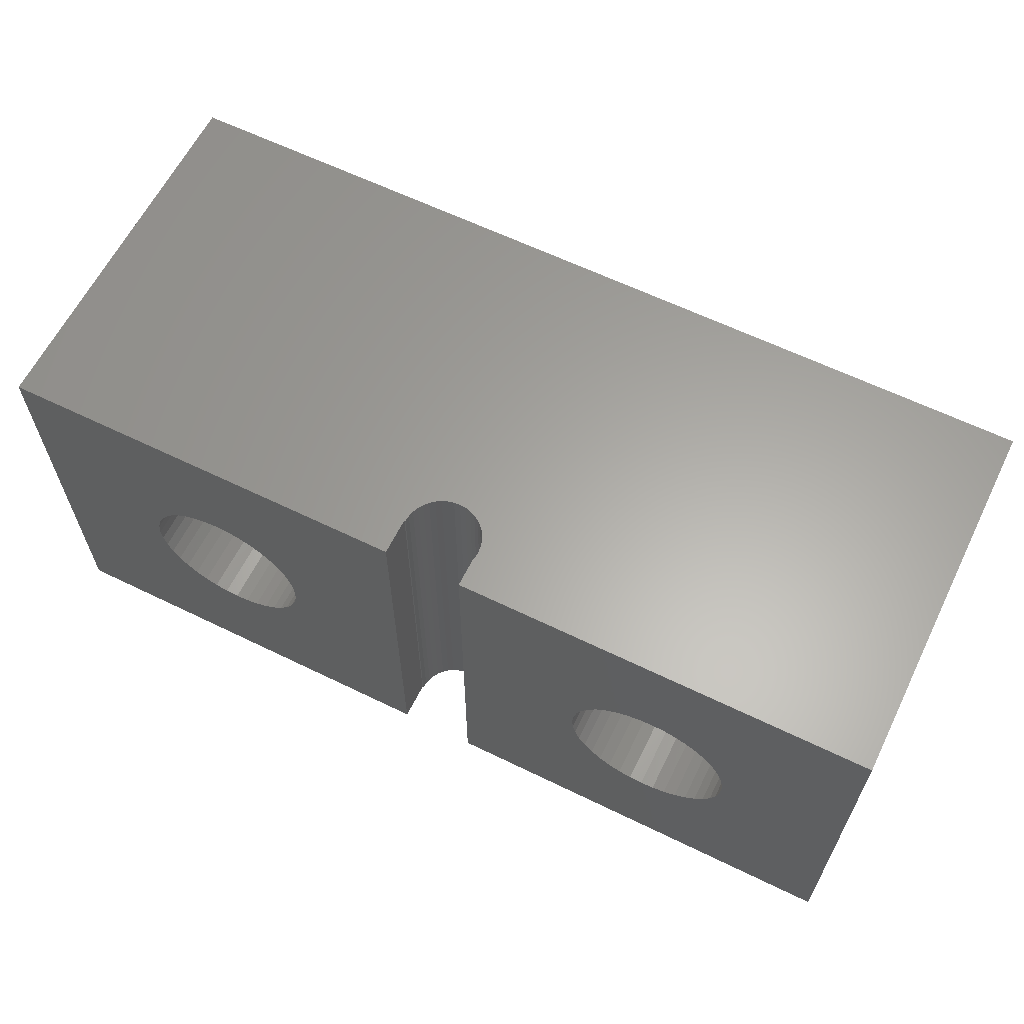
<metadata>
{"format":"stl","ext":"stl","renderer":"f3d","projection":"perspective","resolution":1024,"background":"white","views":[{"elev":62.3,"azim":-153.7,"up":"+Y"}]}
</metadata>
<code>
# stl→obj: 454 verts, 924 faces
v 5.317 6.104 5.391
v 5.317 6.104 0
v 5.331 6.095 5.391
v 5.558 5.956 5.391
v 5.558 5.956 0
v 6.278 4.218 0
v 6.274 4.202 5.391
v 6.278 4.218 5.391
v 6.212 3.944 5.391
v 6.212 3.944 0
v 4.218 2.722 5.391
v 4.218 2.722 0
v 4.202 2.726 5.391
v 3.944 2.788 5.391
v 3.944 2.788 0
v 3.442 5.956 0
v 3.669 6.095 5.391
v 3.442 5.956 5.391
v 3.683 6.104 0
v 3.683 6.104 5.391
v 2.89 5.302 5.391
v 2.896 5.317 0
v 2.896 5.317 5.391
v 2.788 5.056 5.391
v 2.788 5.056 0
v 2.905 3.669 5.391
v 2.896 3.683 0
v 2.896 3.683 5.391
v 3.044 3.442 5.391
v 3.044 3.442 0
v 5.956 5.558 0
v 6.095 5.331 5.391
v 5.956 5.558 5.391
v 6.104 5.317 0
v 6.104 5.317 5.391
v 6.212 5.056 0
v 6.274 4.798 5.391
v 6.212 5.056 5.391
v 6.278 4.782 0
v 6.278 4.782 5.391
v 5.773 5.773 0
v 5.783 5.76 5.391
v 5.773 5.773 5.391
v 5.76 5.783 5.391
v 5.056 6.212 0
v 5.302 6.11 5.391
v 5.056 6.212 5.391
v 4.5 6.3 0
v 4.765 6.279 5.391
v 4.5 6.3 5.391
v 4.782 6.278 0
v 4.782 6.278 5.391
v 2.721 4.765 5.391
v 2.722 4.782 0
v 2.722 4.782 5.391
v 2.7 4.5 5.391
v 2.7 4.5 0
v 2.905 5.331 5.391
v 3.044 5.558 0
v 3.044 5.558 5.391
v 3.227 5.773 0
v 3.24 5.783 5.391
v 3.227 5.773 5.391
v 3.944 6.212 5.391
v 3.944 6.212 0
v 4.202 6.274 5.391
v 4.218 6.278 0
v 4.218 6.278 5.391
v 3.217 5.76 5.391
v 6.3 4.5 0
v 6.279 4.235 5.391
v 6.3 4.5 5.391
v 5.056 2.788 5.391
v 5.056 2.788 0
v 4.798 2.726 5.391
v 4.782 2.722 0
v 4.782 2.722 5.391
v 5.558 3.044 0
v 5.331 2.905 5.391
v 5.558 3.044 5.391
v 5.317 2.896 0
v 5.317 2.896 5.391
v 5.773 3.227 0
v 5.76 3.217 5.391
v 5.773 3.227 5.391
v 6.104 3.683 0
v 6.095 3.669 5.391
v 6.104 3.683 5.391
v 5.956 3.442 0
v 5.956 3.442 5.391
v 4.5 2.7 5.391
v 4.5 2.7 0
v 4.235 2.721 5.391
v 3.683 2.896 5.391
v 3.683 2.896 0
v 3.669 2.905 5.391
v 3.442 3.044 5.391
v 3.442 3.044 0
v 3.217 3.24 5.391
v 3.227 3.227 0
v 3.227 3.227 5.391
v 2.726 4.202 5.391
v 2.722 4.218 0
v 2.722 4.218 5.391
v 2.788 3.944 5.391
v 2.788 3.944 0
v 3.24 3.217 5.391
v 6.11 5.302 5.391
v 4.235 6.279 5.391
v 4.798 6.274 5.391
v 2.721 4.235 5.391
v 2.726 4.798 5.391
v 3.698 6.11 5.391
v 6.279 4.765 5.391
v 5.302 2.89 5.391
v 5.783 3.24 5.391
v 6.11 3.698 5.391
v 4.765 2.721 5.391
v 3.698 2.89 5.391
v 2.89 3.698 5.391
v 7.849 4.502 8.2
v 7.849 4.5 8.2
v 1.151 4.498 8.2
v 1.151 4.5 8.2
v 7.849 4.498 8.2
v 7.808 3.976 8.2
v 7.684 3.463 8.2
v 7.484 2.98 8.2
v 4.498 7.849 8.2
v 4.5 7.849 8.2
v 4.502 1.151 8.2
v 4.5 1.151 8.2
v 1.192 5.024 8.2
v 1.151 4.502 8.2
v 1.315 5.533 8.2
v 6.47 7.208 8.2
v 6.868 6.868 8.2
v 7.808 5.024 8.2
v 7.208 2.53 8.2
v 6.868 2.132 8.2
v 1.792 2.53 8.2
v 2.132 2.132 8.2
v 1.516 2.98 8.2
v 1.79 2.533 8.2
v 1.792 6.47 8.2
v 2.132 6.868 8.2
v 3.467 7.686 8.2
v 3.465 7.685 8.2
v 1.791 6.468 8.2
v 5.024 7.808 8.2
v 5.533 7.686 8.2
v 4.502 7.849 8.2
v 6.468 7.209 8.2
v 7.686 5.533 8.2
v 7.208 6.47 8.2
v 7.684 5.537 8.2
v 7.484 6.02 8.2
v 7.686 3.467 8.2
v 7.21 2.533 8.2
v 6.02 1.516 8.2
v 6.467 1.79 8.2
v 1.316 3.463 8.2
v 1.192 3.976 8.2
v 3.463 1.316 8.2
v 2.98 1.516 8.2
v 2.532 1.791 8.2
v 2.53 1.792 8.2
v 1.791 2.532 8.2
v 3.463 7.684 8.2
v 2.53 7.208 8.2
v 1.316 5.537 8.2
v 1.516 6.02 8.2
v 1.315 5.535 8.2
v 1.79 6.467 8.2
v 6.02 7.484 8.2
v 6.467 7.21 8.2
v 5.537 7.684 8.2
v 5.535 7.685 8.2
v 7.21 6.467 8.2
v 7.685 5.535 8.2
v 7.685 3.465 8.2
v 7.209 2.532 8.2
v 6.468 1.791 8.2
v 5.024 1.192 8.2
v 6.47 1.792 8.2
v 3.976 1.192 8.2
v 3.467 1.315 8.2
v 3.465 1.315 8.2
v 2.533 1.79 8.2
v 3.976 7.808 8.2
v 2.533 7.21 8.2
v 2.532 7.209 8.2
v 7.209 6.468 8.2
v 5.537 1.316 8.2
v 1.315 3.467 8.2
v 1.315 3.465 8.2
v 4.498 1.151 8.2
v 2.98 7.484 8.2
v 5.533 1.315 8.2
v 5.535 1.315 8.2
v 15.95 6.104 5.391
v 15.95 6.104 0
v 15.96 6.095 5.391
v 16.19 5.956 5.391
v 16.19 5.956 0
v 16.91 4.218 0
v 16.9 4.202 5.391
v 16.91 4.218 5.391
v 16.84 3.944 5.391
v 16.84 3.944 0
v 14.85 2.722 5.391
v 14.85 2.722 0
v 14.83 2.726 5.391
v 14.57 2.788 5.391
v 14.57 2.788 0
v 14.07 5.956 0
v 14.3 6.095 5.391
v 14.07 5.956 5.391
v 14.31 6.104 0
v 14.31 6.104 5.391
v 13.52 5.302 5.391
v 13.53 5.317 0
v 13.53 5.317 5.391
v 13.42 5.056 5.391
v 13.42 5.056 0
v 13.53 3.669 5.391
v 13.53 3.683 0
v 13.53 3.683 5.391
v 13.67 3.442 5.391
v 13.67 3.442 0
v 16.59 5.558 0
v 16.73 5.331 5.391
v 16.59 5.558 5.391
v 16.73 5.317 0
v 16.73 5.317 5.391
v 16.84 5.056 0
v 16.9 4.798 5.391
v 16.84 5.056 5.391
v 16.91 4.782 0
v 16.91 4.782 5.391
v 16.4 5.773 0
v 16.41 5.76 5.391
v 16.4 5.773 5.391
v 16.39 5.783 5.391
v 15.69 6.212 0
v 15.93 6.11 5.391
v 15.69 6.212 5.391
v 15.41 6.278 5.391
v 15.41 6.278 0
v 15.43 6.274 5.391
v 15.13 6.3 0
v 15.4 6.279 5.391
v 15.13 6.3 5.391
v 13.35 4.765 5.391
v 13.35 4.782 0
v 13.35 4.782 5.391
v 13.33 4.5 5.391
v 13.33 4.5 0
v 13.53 5.331 5.391
v 13.67 5.558 0
v 13.67 5.558 5.391
v 13.86 5.773 0
v 13.87 5.783 5.391
v 13.86 5.773 5.391
v 14.57 6.212 0
v 14.83 6.274 5.391
v 14.57 6.212 5.391
v 14.85 6.278 0
v 14.85 6.278 5.391
v 13.85 5.76 5.391
v 16.93 4.5 0
v 16.91 4.235 5.391
v 16.93 4.5 5.391
v 15.69 2.788 5.391
v 15.69 2.788 0
v 15.43 2.726 5.391
v 15.41 2.722 0
v 15.41 2.722 5.391
v 16.4 3.227 0
v 16.39 3.217 5.391
v 16.4 3.227 5.391
v 16.19 3.044 5.391
v 16.19 3.044 0
v 16.73 3.683 0
v 16.73 3.669 5.391
v 16.73 3.683 5.391
v 16.59 3.442 0
v 16.59 3.442 5.391
v 15.13 2.7 5.391
v 15.13 2.7 0
v 14.86 2.721 5.391
v 14.31 2.896 5.391
v 14.31 2.896 0
v 14.3 2.905 5.391
v 14.07 3.044 5.391
v 14.07 3.044 0
v 13.85 3.24 5.391
v 13.86 3.227 0
v 13.86 3.227 5.391
v 13.36 4.202 5.391
v 13.35 4.218 0
v 13.35 4.218 5.391
v 13.42 3.944 5.391
v 13.42 3.944 0
v 13.87 3.217 5.391
v 16.74 5.302 5.391
v 14.86 6.279 5.391
v 13.36 4.798 5.391
v 14.33 6.11 5.391
v 16.91 4.765 5.391
v 15.95 2.896 5.391
v 15.95 2.896 0
v 15.93 2.89 5.391
v 16.41 3.24 5.391
v 16.74 3.698 5.391
v 15.4 2.721 5.391
v 14.33 2.89 5.391
v 13.52 3.698 5.391
v 13.35 4.235 5.391
v 15.96 2.905 5.391
v 18.48 4.502 8.2
v 18.48 4.5 8.2
v 11.78 4.498 8.2
v 11.78 4.5 8.2
v 18.48 4.498 8.2
v 18.44 3.976 8.2
v 18.31 3.463 8.2
v 18.11 2.98 8.2
v 15.13 7.849 8.2
v 15.13 1.151 8.2
v 11.82 5.024 8.2
v 11.78 4.502 8.2
v 11.94 5.533 8.2
v 17.1 7.208 8.2
v 17.5 6.868 8.2
v 18.44 5.024 8.2
v 17.84 2.53 8.2
v 17.5 2.132 8.2
v 12.42 2.53 8.2
v 12.76 2.132 8.2
v 12.15 2.98 8.2
v 12.42 2.533 8.2
v 12.42 6.47 8.2
v 12.76 6.868 8.2
v 14.1 7.686 8.2
v 14.1 7.685 8.2
v 12.42 6.468 8.2
v 15.65 7.808 8.2
v 16.16 7.686 8.2
v 17.1 7.209 8.2
v 18.32 5.533 8.2
v 17.84 6.47 8.2
v 18.31 5.537 8.2
v 18.11 6.02 8.2
v 18.32 3.467 8.2
v 17.84 2.533 8.2
v 16.65 1.516 8.2
v 17.1 1.79 8.2
v 11.95 3.463 8.2
v 11.82 3.976 8.2
v 14.09 1.316 8.2
v 13.61 1.516 8.2
v 13.16 1.791 8.2
v 13.16 1.792 8.2
v 12.42 2.532 8.2
v 14.09 7.684 8.2
v 13.16 7.208 8.2
v 11.95 5.537 8.2
v 12.15 6.02 8.2
v 11.94 5.535 8.2
v 12.42 6.467 8.2
v 16.65 7.484 8.2
v 17.1 7.21 8.2
v 16.17 7.684 8.2
v 16.16 7.685 8.2
v 17.84 6.467 8.2
v 18.32 5.535 8.2
v 18.32 3.465 8.2
v 17.84 2.532 8.2
v 17.1 1.791 8.2
v 15.65 1.192 8.2
v 17.1 1.792 8.2
v 14.61 1.192 8.2
v 14.1 1.315 8.2
v 13.16 1.79 8.2
v 14.61 7.808 8.2
v 13.16 7.21 8.2
v 13.16 7.209 8.2
v 17.84 6.468 8.2
v 16.17 1.316 8.2
v 11.94 3.467 8.2
v 11.94 3.465 8.2
v 13.61 7.484 8.2
v 16.16 1.315 8.2
v 8.975 0 0.815
v 8.985 9 0.6836
v 8.975 9 0.815
v 8.985 0 0.6836
v 9.815 0 1.655
v 9.946 9 1.645
v 9.946 0 1.645
v 9.815 9 1.655
v 10.56 0 1.196
v 10.49 9 1.309
v 10.56 9 1.196
v 10.49 0 1.309
v 9 9 0.6225
v 9 0 0.6225
v 10.41 9 1.409
v 10.41 0 1.409
v 10.65 0 0.815
v 10.64 9 0.9464
v 10.65 9 0.815
v 10.64 0 0.9464
v 9.321 0 1.495
v 9.434 9 1.563
v 9.434 0 1.563
v 9.321 9 1.495
v 10.07 9 1.614
v 10.07 0 1.614
v 10.61 0 1.075
v 10.61 9 1.075
v 9.221 0 1.409
v 9.221 9 1.409
v 9.067 0 1.196
v 9.016 9 1.075
v 9.067 9 1.196
v 9.016 0 1.075
v 8.985 0 0.9464
v 8.985 9 0.9464
v 10.2 9 1.563
v 10.2 0 1.563
v 10.31 0 1.495
v 10.31 9 1.495
v 9.555 0 1.614
v 9.684 9 1.645
v 9.684 0 1.645
v 9.555 9 1.614
v 9.135 9 1.309
v 9.135 0 1.309
v 9 9 0
v 9 0 0
v 10.68 9 0.815
v 10.68 0 0.815
v 10.68 0 0
v 10.68 9 0
v 0 0 0
v 0 9 8.2
v 0 9 0
v 0 0 8.2
v 19.63 9 8.2
v 19.63 0 8.2
v 19.63 9 0
v 19.63 0 0
f 1 2 3
f 2 4 3
f 4 2 5
f 6 7 8
f 6 9 7
f 10 9 6
f 11 12 13
f 12 14 13
f 15 14 12
f 16 17 18
f 19 17 16
f 17 19 20
f 21 22 23
f 24 22 21
f 22 24 25
f 26 27 28
f 29 27 26
f 27 29 30
f 31 32 33
f 34 32 31
f 32 34 35
f 36 37 38
f 39 37 36
f 37 39 40
f 41 42 43
f 31 42 41
f 42 31 33
f 5 44 4
f 41 44 5
f 44 41 43
f 45 46 47
f 2 46 45
f 46 2 1
f 48 49 50
f 51 49 48
f 49 51 52
f 53 54 55
f 56 54 53
f 54 56 57
f 58 59 60
f 22 58 23
f 58 22 59
f 61 62 63
f 62 61 18
f 18 61 16
f 64 65 66
f 67 66 65
f 66 67 68
f 69 61 63
f 60 61 69
f 61 60 59
f 70 71 72
f 6 71 70
f 71 6 8
f 73 74 75
f 76 75 74
f 75 76 77
f 78 79 80
f 81 79 78
f 79 81 82
f 83 84 85
f 84 83 80
f 80 83 78
f 86 87 88
f 89 87 86
f 87 89 90
f 91 92 93
f 12 93 92
f 93 12 11
f 94 95 96
f 95 97 96
f 97 95 98
f 99 30 29
f 100 99 101
f 99 100 30
f 102 103 104
f 105 103 102
f 105 106 103
f 98 107 97
f 100 107 98
f 107 100 101
f 34 108 35
f 36 108 34
f 108 36 38
f 67 109 68
f 67 50 109
f 50 67 48
f 52 51 110
f 51 47 110
f 45 47 51
f 111 57 56
f 103 111 104
f 111 103 57
f 112 25 24
f 54 112 55
f 112 54 25
f 20 19 113
f 19 64 113
f 64 19 65
f 39 114 40
f 70 114 39
f 114 70 72
f 82 81 115
f 81 73 115
f 73 81 74
f 89 116 90
f 83 116 89
f 116 83 85
f 10 117 9
f 86 117 10
f 117 86 88
f 118 77 76
f 76 91 118
f 91 76 92
f 15 119 14
f 95 119 15
f 119 95 94
f 120 106 105
f 27 120 28
f 120 27 106
f 72 121 114
f 121 72 122
f 123 56 124
f 56 123 111
f 8 125 71
f 125 8 126
f 88 127 117
f 127 88 128
f 50 129 109
f 129 50 130
f 131 91 132
f 91 131 118
f 133 53 55
f 53 133 134
f 133 112 135
f 133 55 112
f 43 136 44
f 136 43 137
f 114 138 40
f 138 114 121
f 85 139 116
f 139 85 140
f 141 101 99
f 101 141 142
f 143 26 28
f 26 143 144
f 145 63 146
f 63 145 69
f 64 147 148
f 147 64 66
f 149 69 145
f 69 149 60
f 110 150 52
f 150 110 151
f 152 52 150
f 52 152 49
f 153 44 136
f 44 153 4
f 37 138 154
f 40 138 37
f 43 155 137
f 155 43 42
f 35 156 157
f 156 35 108
f 72 125 122
f 125 72 71
f 7 126 8
f 126 7 158
f 87 128 88
f 128 87 159
f 79 160 161
f 160 79 82
f 162 28 120
f 28 162 143
f 123 104 111
f 104 123 163
f 94 164 119
f 164 94 165
f 166 107 167
f 107 166 97
f 101 167 107
f 167 101 142
f 168 99 29
f 99 168 141
f 113 148 169
f 148 113 64
f 63 170 146
f 170 63 62
f 56 134 124
f 134 56 53
f 171 23 172
f 23 171 21
f 135 24 173
f 24 135 112
f 172 58 174
f 58 172 23
f 3 175 1
f 175 3 176
f 1 177 46
f 177 1 175
f 46 178 47
f 178 46 177
f 32 157 179
f 157 32 35
f 38 154 180
f 154 38 37
f 108 180 156
f 38 180 108
f 9 158 7
f 158 9 181
f 117 181 9
f 181 117 127
f 90 159 87
f 159 90 182
f 116 182 90
f 182 116 139
f 80 161 183
f 161 80 79
f 77 131 184
f 131 77 118
f 84 183 185
f 183 84 80
f 85 185 140
f 185 85 84
f 144 29 26
f 29 144 168
f 13 186 11
f 186 13 187
f 187 14 188
f 14 187 13
f 96 165 94
f 165 96 189
f 189 97 166
f 97 189 96
f 50 152 130
f 152 50 49
f 66 190 147
f 68 190 66
f 18 191 192
f 191 18 17
f 173 21 171
f 173 24 21
f 174 60 149
f 60 174 58
f 176 4 153
f 4 176 3
f 151 47 178
f 47 151 110
f 42 193 155
f 193 42 33
f 33 179 193
f 179 33 32
f 82 194 160
f 194 82 115
f 163 102 104
f 102 163 195
f 196 120 105
f 120 196 162
f 119 188 14
f 188 119 164
f 91 197 132
f 197 91 93
f 197 11 186
f 11 197 93
f 68 129 190
f 129 68 109
f 20 169 198
f 169 20 113
f 17 198 191
f 198 17 20
f 62 192 170
f 192 62 18
f 75 184 199
f 77 184 75
f 195 105 102
f 105 195 196
f 115 200 194
f 200 115 73
f 73 199 200
f 199 73 75
f 201 202 203
f 202 204 203
f 204 202 205
f 206 207 208
f 206 209 207
f 210 209 206
f 211 212 213
f 212 214 213
f 214 212 215
f 216 217 218
f 219 217 216
f 217 219 220
f 221 222 223
f 224 222 221
f 222 224 225
f 226 227 228
f 229 227 226
f 227 229 230
f 231 232 233
f 234 232 231
f 232 234 235
f 236 237 238
f 239 237 236
f 237 239 240
f 241 242 243
f 231 242 241
f 242 231 233
f 205 244 204
f 241 244 205
f 244 241 243
f 245 246 247
f 202 246 245
f 246 202 201
f 248 249 250
f 249 247 250
f 245 247 249
f 251 252 253
f 249 252 251
f 252 249 248
f 254 255 256
f 257 255 254
f 255 257 258
f 259 260 261
f 222 259 223
f 259 222 260
f 262 263 264
f 263 262 218
f 218 262 216
f 265 266 267
f 268 266 265
f 266 268 269
f 270 262 264
f 261 262 270
f 262 261 260
f 271 272 273
f 206 272 271
f 272 206 208
f 274 275 276
f 277 276 275
f 276 277 278
f 279 280 281
f 280 279 282
f 282 279 283
f 284 285 286
f 287 285 284
f 285 287 288
f 289 290 291
f 212 291 290
f 291 212 211
f 292 293 294
f 293 295 294
f 295 293 296
f 297 230 229
f 298 297 299
f 297 298 230
f 300 301 302
f 303 301 300
f 303 304 301
f 296 305 295
f 298 305 296
f 305 298 299
f 234 306 235
f 236 306 234
f 306 236 238
f 268 307 269
f 268 253 307
f 253 268 251
f 308 225 224
f 255 308 256
f 308 255 225
f 220 219 309
f 219 267 309
f 267 219 265
f 239 310 240
f 271 310 239
f 310 271 273
f 311 312 313
f 312 274 313
f 274 312 275
f 287 314 288
f 279 314 287
f 314 279 281
f 210 315 209
f 284 315 210
f 315 284 286
f 278 277 316
f 277 289 316
f 289 277 290
f 215 317 214
f 293 317 215
f 317 293 292
f 318 304 303
f 227 318 228
f 318 227 304
f 319 258 257
f 301 319 302
f 319 301 258
f 283 320 282
f 312 320 283
f 320 312 311
f 273 321 310
f 321 273 322
f 323 257 324
f 257 323 319
f 208 325 272
f 325 208 326
f 286 327 315
f 327 286 328
f 253 329 307
f 329 253 329
f 330 289 330
f 289 330 316
f 331 254 256
f 254 331 332
f 331 308 333
f 331 256 308
f 243 334 244
f 334 243 335
f 310 336 240
f 336 310 321
f 281 337 314
f 337 281 338
f 339 299 297
f 299 339 340
f 341 226 228
f 226 341 342
f 343 264 344
f 264 343 270
f 267 345 346
f 345 267 266
f 347 270 343
f 270 347 261
f 250 348 248
f 348 250 349
f 329 248 348
f 248 329 252
f 350 244 334
f 244 350 204
f 237 336 351
f 240 336 237
f 243 352 335
f 352 243 242
f 235 353 354
f 353 235 306
f 273 325 322
f 325 273 272
f 207 326 208
f 326 207 355
f 285 328 286
f 328 285 356
f 320 357 358
f 357 320 311
f 359 228 318
f 228 359 341
f 323 302 319
f 302 323 360
f 292 361 317
f 361 292 362
f 363 305 364
f 305 363 295
f 299 364 305
f 364 299 340
f 365 297 229
f 297 365 339
f 309 346 366
f 346 309 267
f 264 367 344
f 367 264 263
f 257 332 324
f 332 257 254
f 368 223 369
f 223 368 221
f 333 224 370
f 224 333 308
f 369 259 371
f 259 369 223
f 203 372 201
f 372 203 373
f 201 374 246
f 374 201 372
f 246 375 247
f 375 246 374
f 232 354 376
f 354 232 235
f 238 351 377
f 351 238 237
f 306 377 353
f 238 377 306
f 209 355 207
f 355 209 378
f 315 378 209
f 378 315 327
f 288 356 285
f 356 288 379
f 314 379 288
f 379 314 337
f 282 358 380
f 358 282 320
f 278 330 381
f 330 278 316
f 280 380 382
f 380 280 282
f 281 382 338
f 382 281 280
f 342 229 226
f 229 342 365
f 213 383 211
f 383 213 384
f 384 214 384
f 214 384 213
f 294 362 292
f 362 294 385
f 385 295 363
f 295 385 294
f 253 329 329
f 329 253 252
f 266 386 345
f 386 266 269
f 218 387 388
f 387 218 217
f 370 221 368
f 370 224 221
f 371 261 347
f 261 371 259
f 373 204 350
f 204 373 203
f 349 247 375
f 247 349 250
f 242 389 352
f 389 242 233
f 233 376 389
f 376 233 232
f 311 390 357
f 390 311 313
f 360 300 302
f 300 360 391
f 392 318 303
f 318 392 359
f 317 384 214
f 384 317 361
f 289 330 330
f 330 289 291
f 330 211 383
f 211 330 291
f 269 329 386
f 329 269 307
f 220 366 393
f 366 220 309
f 217 393 387
f 393 217 220
f 263 388 367
f 388 263 218
f 276 381 394
f 381 276 278
f 391 303 300
f 303 391 392
f 313 394 390
f 394 313 274
f 274 394 394
f 394 274 276
f 395 396 397
f 396 395 398
f 399 400 401
f 400 399 402
f 403 404 405
f 404 403 406
f 398 407 396
f 407 398 408
f 406 409 404
f 409 406 410
f 411 412 413
f 412 411 414
f 415 416 417
f 416 415 418
f 401 419 420
f 419 401 400
f 421 405 422
f 405 421 403
f 423 418 415
f 418 423 424
f 425 426 427
f 426 425 428
f 429 397 430
f 397 429 395
f 420 431 432
f 431 420 419
f 433 409 410
f 409 433 434
f 432 434 433
f 434 432 431
f 414 422 412
f 422 414 421
f 435 436 437
f 436 435 438
f 423 439 424
f 439 423 440
f 440 427 439
f 427 440 425
f 428 430 426
f 430 428 429
f 417 438 435
f 438 417 416
f 437 402 399
f 402 437 436
f 408 441 407
f 441 408 442
f 411 443 444
f 443 411 413
f 445 443 446
f 443 445 444
f 447 448 449
f 448 447 450
f 451 322 452
f 451 321 322
f 451 336 321
f 451 351 336
f 451 377 351
f 451 353 377
f 451 354 353
f 451 376 354
f 451 389 376
f 451 352 389
f 451 335 352
f 451 334 335
f 451 350 334
f 451 373 350
f 451 372 373
f 451 374 372
f 451 375 374
f 451 349 375
f 451 348 349
f 451 329 348
f 451 329 329
f 451 329 329
f 451 386 329
f 176 387 393
f 136 367 388
f 155 343 344
f 179 371 347
f 332 122 324
f 121 332 331
f 138 331 333
f 154 333 370
f 180 370 368
f 156 368 369
f 371 157 369
f 343 155 347
f 367 137 344
f 387 176 388
f 332 121 122
f 331 138 121
f 333 154 138
f 175 393 366
f 177 366 346
f 370 180 154
f 368 156 180
f 369 157 156
f 371 179 157
f 178 346 345
f 151 345 386
f 150 386 451
f 347 193 179
f 347 155 193
f 344 137 155
f 367 136 137
f 388 153 136
f 388 176 153
f 393 175 176
f 366 177 175
f 346 178 177
f 345 151 178
f 386 150 151
f 448 150 451
f 150 448 152
f 448 170 192
f 448 145 146
f 448 171 172
f 448 135 173
f 448 134 133
f 134 448 124
f 135 448 133
f 171 448 173
f 174 448 172
f 149 448 174
f 145 448 149
f 170 448 146
f 191 448 192
f 198 448 191
f 169 448 198
f 148 448 169
f 147 448 148
f 190 448 147
f 129 448 190
f 130 448 129
f 152 448 130
f 325 452 322
f 326 452 325
f 355 452 326
f 378 452 355
f 327 452 378
f 328 452 327
f 356 452 328
f 379 452 356
f 337 452 379
f 338 452 337
f 382 452 338
f 380 452 382
f 358 452 380
f 357 452 358
f 390 452 357
f 394 452 390
f 394 452 394
f 381 452 394
f 330 452 381
f 330 452 330
f 330 452 330
f 383 452 330
f 199 384 384
f 160 361 362
f 161 385 363
f 140 364 340
f 139 339 365
f 128 342 341
f 122 323 324
f 125 323 122
f 323 125 360
f 126 360 125
f 360 126 391
f 158 391 126
f 391 158 392
f 181 392 158
f 392 181 359
f 127 359 181
f 359 127 341
f 128 341 127
f 159 342 128
f 342 159 365
f 182 365 159
f 139 365 182
f 339 139 340
f 140 340 139
f 185 364 140
f 364 185 363
f 183 363 185
f 161 363 183
f 385 161 362
f 160 362 161
f 194 361 160
f 361 194 384
f 200 384 194
f 199 384 200
f 384 199 383
f 184 383 199
f 383 184 452
f 450 184 131
f 450 131 132
f 450 197 186
f 450 187 188
f 450 164 165
f 450 162 196
f 450 195 163
f 450 123 124
f 450 124 448
f 184 450 452
f 197 450 132
f 187 450 186
f 164 450 188
f 189 450 165
f 166 450 189
f 167 450 166
f 142 450 167
f 141 450 142
f 168 450 141
f 144 450 168
f 143 450 144
f 162 450 143
f 195 450 196
f 123 450 163
f 452 453 451
f 453 452 454
f 442 70 441
f 442 6 70
f 442 10 6
f 442 86 10
f 442 89 86
f 442 83 89
f 442 78 83
f 442 81 78
f 442 74 81
f 442 76 74
f 442 92 76
f 447 92 442
f 92 447 12
f 12 447 15
f 103 447 57
f 106 447 103
f 27 447 106
f 30 447 27
f 100 447 30
f 98 447 100
f 95 447 98
f 15 447 95
f 39 441 70
f 36 441 39
f 34 441 36
f 31 441 34
f 41 441 31
f 5 441 41
f 2 441 5
f 45 441 2
f 51 441 45
f 48 441 51
f 449 48 67
f 449 67 65
f 449 65 19
f 449 57 447
f 57 449 54
f 54 449 25
f 48 449 441
f 16 449 19
f 61 449 16
f 59 449 61
f 22 449 59
f 25 449 22
f 454 271 453
f 454 206 271
f 454 210 206
f 454 284 210
f 454 287 284
f 454 279 287
f 454 283 279
f 454 312 283
f 454 275 312
f 454 277 275
f 454 290 277
f 445 290 454
f 290 445 212
f 212 445 215
f 301 445 258
f 304 445 301
f 227 445 304
f 230 445 227
f 298 445 230
f 296 445 298
f 293 445 296
f 215 445 293
f 239 453 271
f 236 453 239
f 234 453 236
f 231 453 234
f 241 453 231
f 205 453 241
f 202 453 205
f 245 453 202
f 249 453 245
f 251 453 249
f 446 251 268
f 446 268 265
f 446 265 219
f 446 258 445
f 258 446 255
f 255 446 225
f 251 446 453
f 216 446 219
f 262 446 216
f 260 446 262
f 222 446 260
f 225 446 222
f 450 399 452
f 450 437 399
f 450 435 437
f 450 417 435
f 450 415 417
f 450 423 415
f 450 440 423
f 450 425 440
f 447 425 450
f 425 447 428
f 428 447 429
f 429 447 395
f 395 447 398
f 442 398 447
f 398 442 408
f 401 452 399
f 420 452 401
f 432 452 420
f 433 452 432
f 410 452 433
f 406 452 410
f 403 452 406
f 454 403 421
f 454 421 414
f 444 414 411
f 454 414 444
f 454 444 445
f 403 454 452
f 451 402 448
f 451 400 402
f 451 419 400
f 451 431 419
f 451 434 431
f 451 409 434
f 451 404 409
f 451 405 404
f 453 405 451
f 405 453 422
f 422 453 412
f 412 453 443
f 443 453 446
f 436 448 402
f 438 448 436
f 416 448 438
f 418 448 416
f 424 448 418
f 439 448 424
f 427 448 439
f 449 427 426
f 449 426 430
f 449 430 397
f 449 397 396
f 441 396 407
f 396 441 449
f 427 449 448
f 412 443 413

</code>
